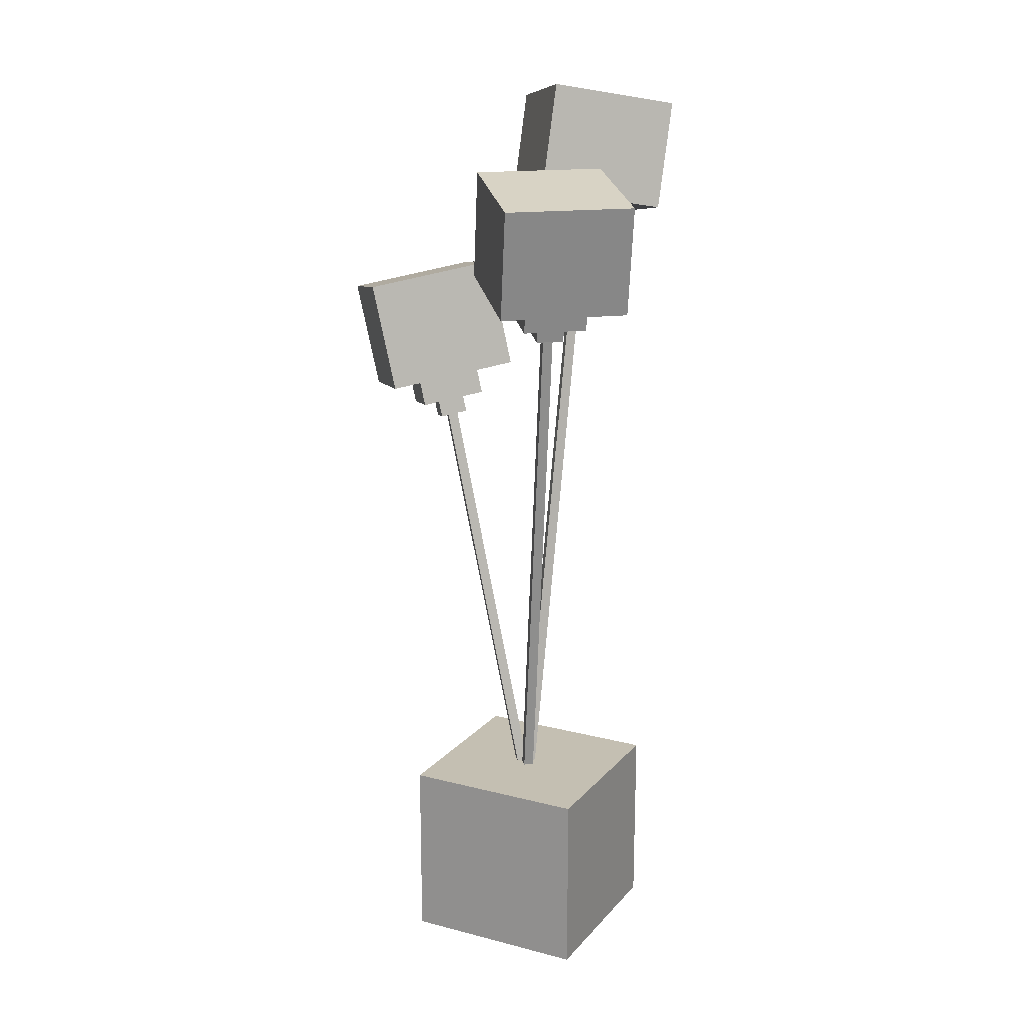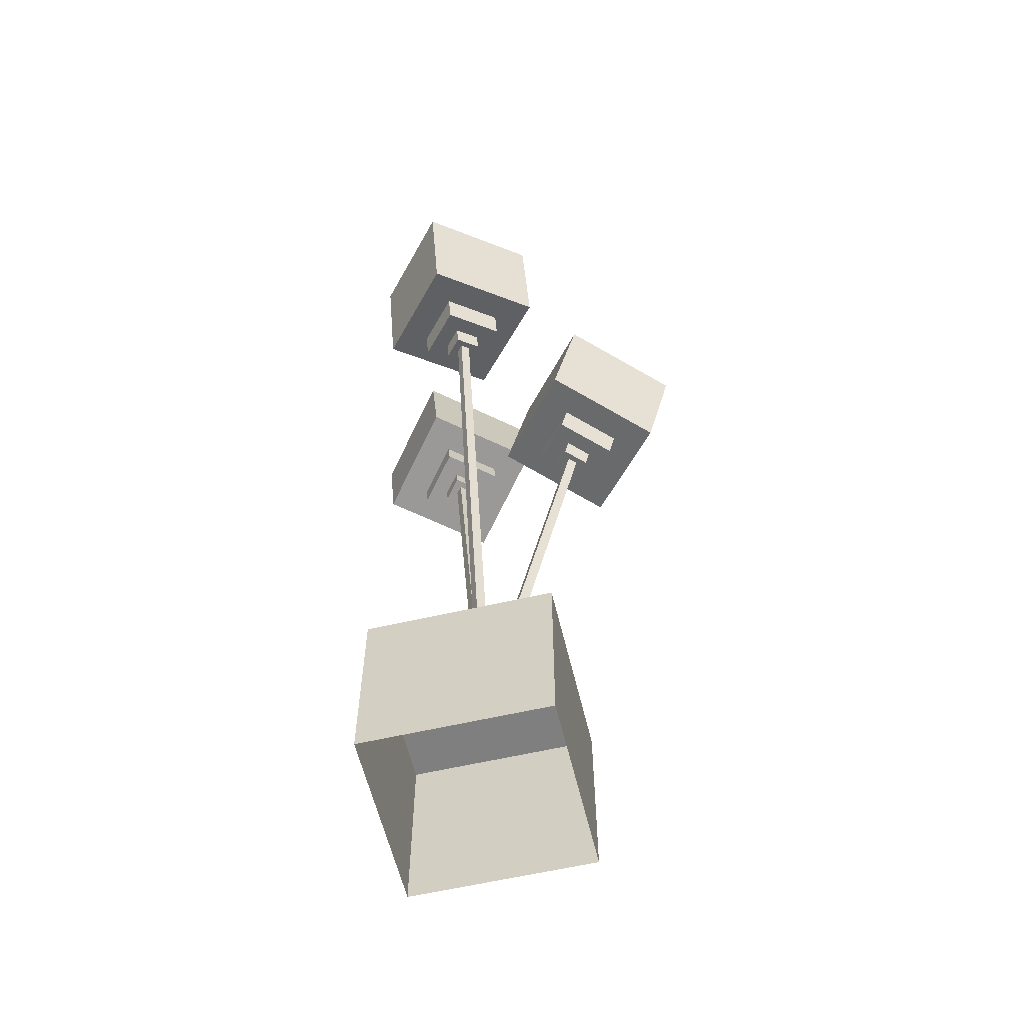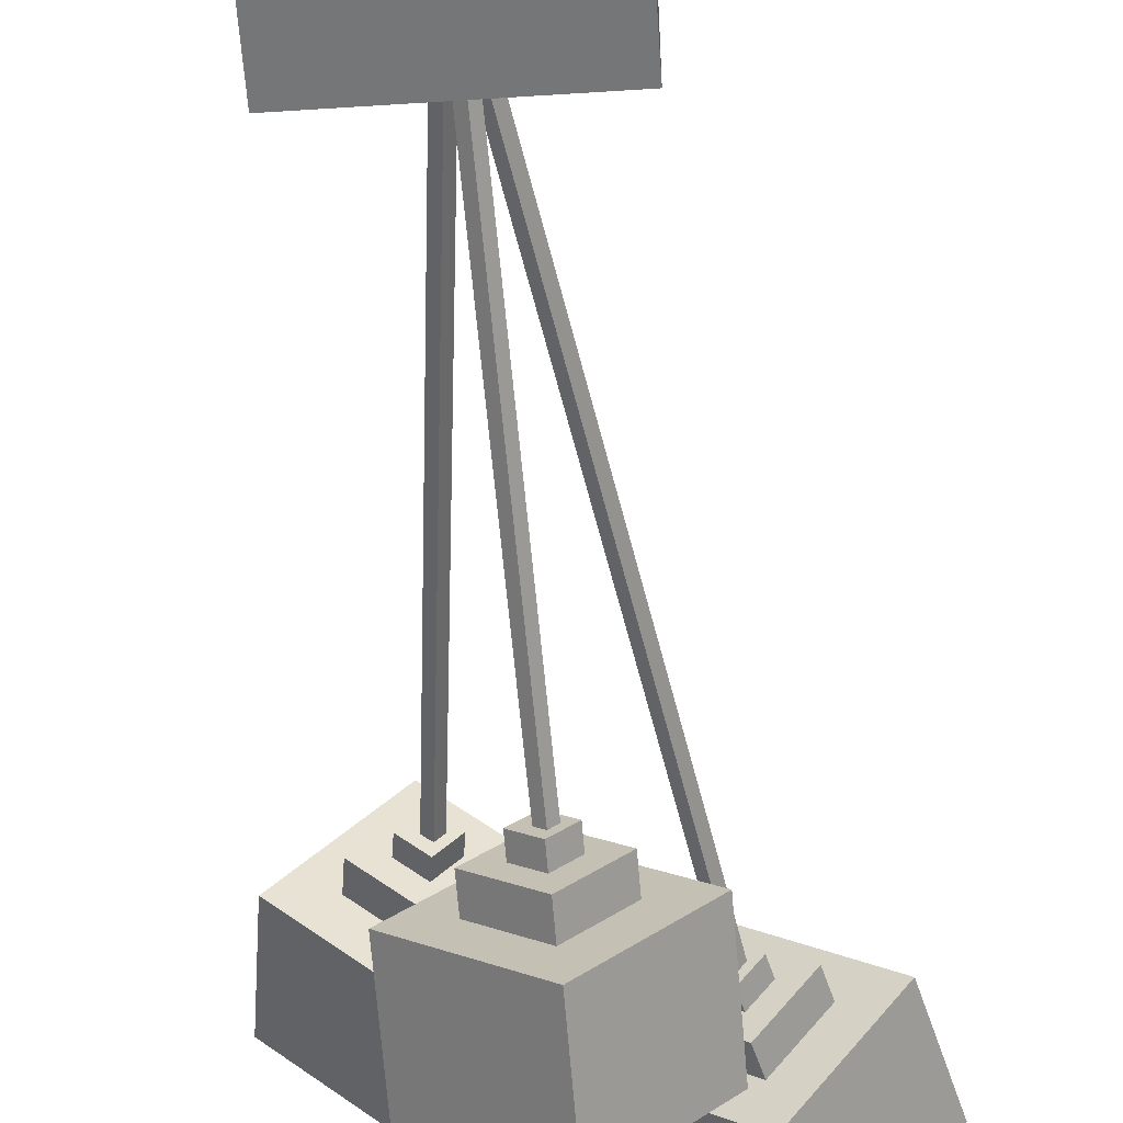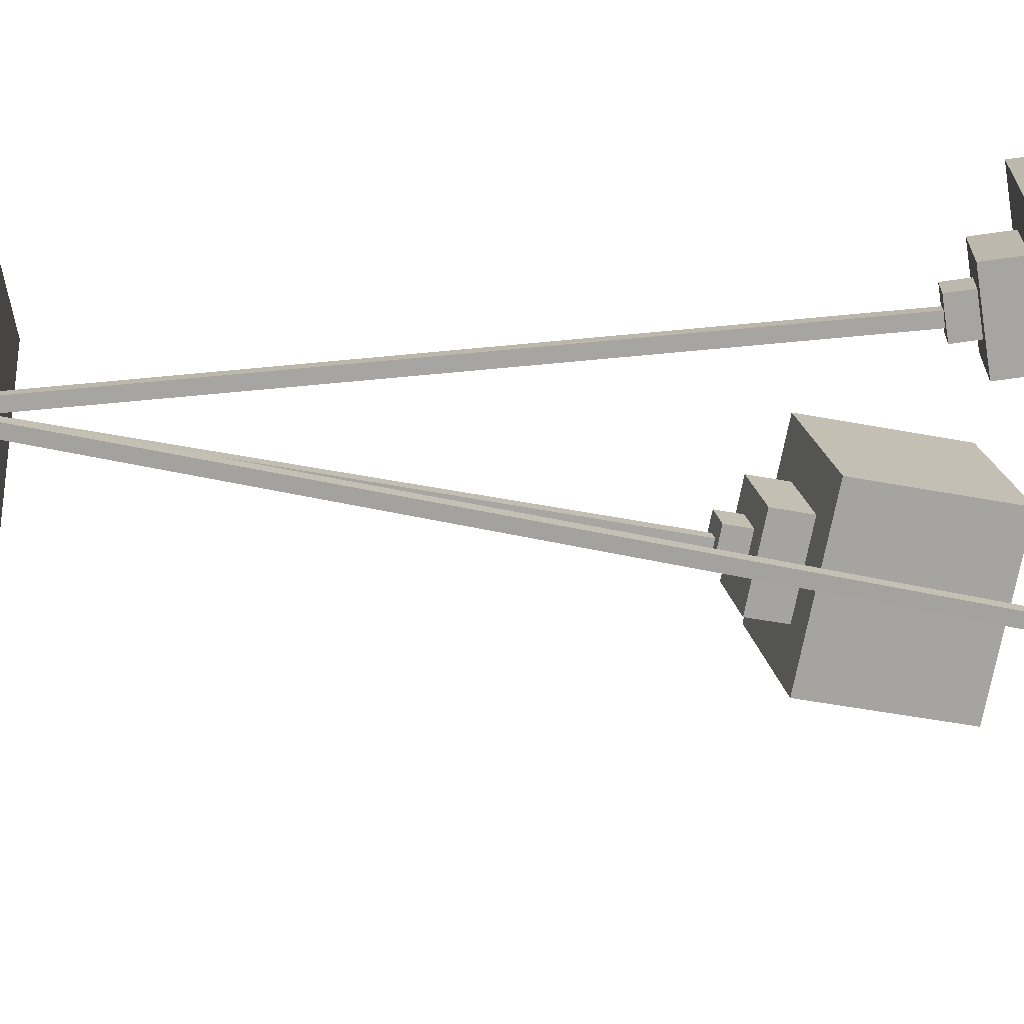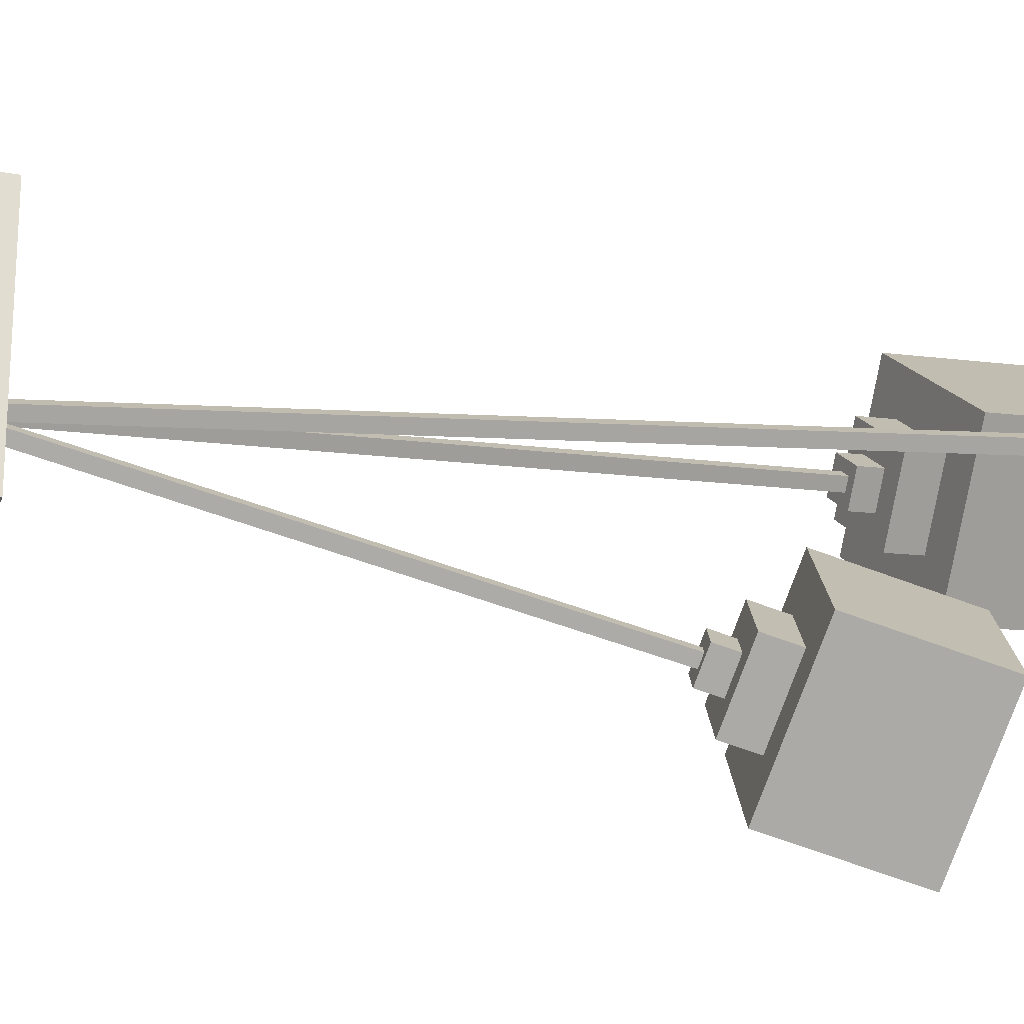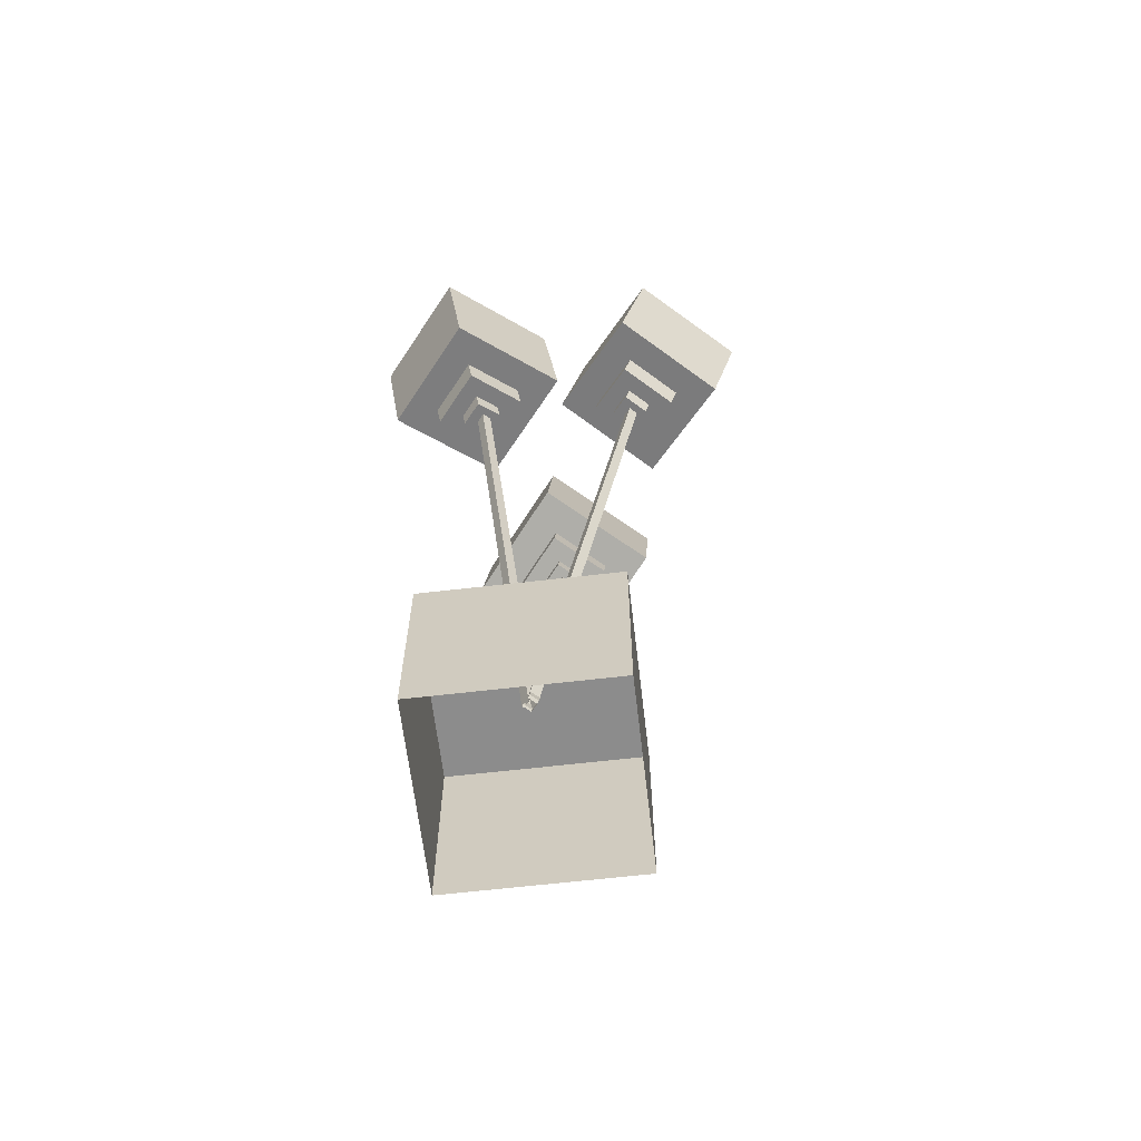
<metadata>
{"format":"obj","ext":"obj","renderer":"f3d","projection":"perspective","resolution":1024,"background":"white","views":[{"elev":17.6,"azim":117.1,"up":"+Z"},{"elev":-59.8,"azim":-76.6,"up":"+Z"},{"elev":-56.7,"azim":-176.1,"up":"+Y"},{"elev":65.9,"azim":-87.7,"up":"+Y"},{"elev":-24.2,"azim":-105.9,"up":"+Y"},{"elev":-64.2,"azim":-173.3,"up":"+Z"}]}
</metadata>
<code>
g Baloon020
v -0.05656 -0.7522 1.595
v -0.04142 -0.5752 0.8898
v -0.5884 0.05668 1.037
v -0.6036 -0.1203 1.742
v -0.01604 -0.2854 0.9631
v -0.01226 -0.2412 0.7867
v -0.2858 0.0748 0.8601
v -0.2896 0.03055 1.036
v 0.002246 -0.07555 0.8286
v 0.004771 -0.04606 0.711
v -0.1125 0.08935 0.7425
v -0.115 0.05986 0.8601
v -0.6036 -0.1203 1.742
v -0.5884 0.05668 1.037
v 0.06008 0.5841 1.183
v 0.04494 0.4071 1.888
v -0.2896 0.03055 1.036
v -0.2858 0.0748 0.8601
v 0.0385 0.3385 0.9333
v 0.0347 0.2942 1.11
v -0.115 0.05986 0.8601
v -0.1125 0.08935 0.7425
v 0.02652 0.2024 0.7738
v 0.02399 0.1729 0.8914
v 0.04494 0.4071 1.888
v 0.06008 0.5841 1.183
v 0.6071 -0.04784 1.036
v 0.5919 -0.2248 1.741
v 0.0347 0.2942 1.11
v 0.0385 0.3385 0.9333
v 0.312 0.02253 0.8599
v 0.3082 -0.02171 1.036
v 0.02399 0.1729 0.8914
v 0.02652 0.2024 0.7738
v 0.1437 0.06695 0.7424
v 0.1412 0.03747 0.8599
v 0.5919 -0.2248 1.741
v 0.6071 -0.04784 1.036
v -0.04142 -0.5752 0.8898
v -0.05656 -0.7522 1.595
v 0.3082 -0.02171 1.036
v 0.312 0.02253 0.8599
v -0.01226 -0.2412 0.7867
v -0.01604 -0.2854 0.9631
v 0.1412 0.03747 0.8599
v 0.1437 0.06695 0.7424
v 0.004771 -0.04606 0.711
v 0.002246 -0.07555 0.8286
v 0.04494 0.4071 1.888
v 0.5919 -0.2248 1.741
v -0.05656 -0.7522 1.595
v -0.6036 -0.1203 1.742
v 0.0385 0.3385 0.9333
v -0.2858 0.0748 0.8601
v -0.01226 -0.2412 0.7867
v 0.312 0.02253 0.8599
v 0.02652 0.2024 0.7738
v -0.1125 0.08935 0.7425
v 0.004766 -0.04606 0.711
v 0.1437 0.06695 0.7424
v 0.06008 0.5841 1.183
v -0.5884 0.05668 1.037
v -0.04142 -0.5752 0.8898
v 0.6071 -0.04784 1.036
v 0.003965 0.09376 0.7461
v 0.1004 0.7757 -2.143
v 0.1215 0.7505 -2.149
v 0.02548 0.06891 0.7403
v 0.0527 0.7591 -2.149
v -0.04342 0.07639 0.7404
v -0.0004082 0.02655 0.7295
v 0.09493 0.7086 -2.16
v -0.8708 0.2377 2.958
v -0.6939 0.2218 2.253
v -1.221 0.8703 2.106
v -1.398 0.8861 2.811
v -0.6678 0.5207 2.253
v -0.6235 0.5168 2.076
v -0.8872 0.841 2.003
v -0.9314 0.8449 2.179
v -0.6086 0.6875 2.076
v -0.5791 0.6849 1.959
v -0.6921 0.8239 1.927
v -0.7216 0.8265 2.045
v -1.398 0.8861 2.811
v -1.221 0.8703 2.106
v -0.5893 1.417 2.252
v -0.7662 1.433 2.958
v -0.9314 0.8449 2.179
v -0.8872 0.841 2.003
v -0.5712 1.115 2.076
v -0.6154 1.118 2.252
v -0.7216 0.8265 2.045
v -0.6921 0.8239 1.927
v -0.5567 0.9411 1.959
v -0.5862 0.9437 2.076
v -0.7662 1.433 2.958
v -0.5893 1.417 2.252
v -0.06195 0.7689 2.399
v -0.2388 0.7847 3.104
v -0.6154 1.118 2.252
v -0.5712 1.115 2.076
v -0.3075 0.7903 2.149
v -0.3518 0.7942 2.326
v -0.5862 0.9437 2.076
v -0.5567 0.9411 1.959
v -0.4437 0.8021 1.99
v -0.4732 0.8048 2.108
v -0.2388 0.7847 3.104
v -0.06195 0.7689 2.399
v -0.6939 0.2218 2.253
v -0.8708 0.2377 2.958
v -0.3518 0.7942 2.326
v -0.3075 0.7903 2.149
v -0.6235 0.5168 2.076
v -0.6678 0.5207 2.253
v -0.4732 0.8048 2.108
v -0.4437 0.8021 1.99
v -0.5791 0.6849 1.959
v -0.6086 0.6875 2.076
v -0.7662 1.433 2.958
v -0.2388 0.7847 3.104
v -0.8708 0.2377 2.958
v -1.398 0.8861 2.811
v -0.5712 1.115 2.076
v -0.8872 0.841 2.003
v -0.6236 0.5168 2.076
v -0.3075 0.7903 2.149
v -0.5567 0.9411 1.959
v -0.6921 0.8239 1.927
v -0.5791 0.6849 1.959
v -0.4437 0.8021 1.99
v -0.5893 1.417 2.252
v -1.221 0.8703 2.106
v -0.6939 0.2218 2.253
v -0.06195 0.7689 2.399
v -0.5792 0.829 1.955
v 0.111 0.7631 -2.152
v 0.1321 0.738 -2.146
v -0.5584 0.8035 1.961
v -0.6261 0.811 1.948
v -0.5843 0.76 1.958
v 0.1069 0.6939 -2.15
v 0.06438 0.7443 -2.16
v 0.5647 0.5929 2.581
v 0.4679 0.5117 1.865
v -0.07755 1.162 1.865
v 0.01921 1.243 2.581
v 0.4916 0.8085 1.828
v 0.4674 0.7882 1.649
v 0.1947 1.113 1.649
v 0.2189 1.134 1.828
v 0.4809 0.9578 1.628
v 0.4648 0.9443 1.508
v 0.3479 1.084 1.508
v 0.364 1.097 1.628
v 0.01921 1.243 2.581
v -0.07755 1.162 1.865
v 0.5626 1.699 1.717
v 0.6594 1.78 2.434
v 0.2189 1.134 1.828
v 0.1947 1.113 1.649
v 0.5148 1.382 1.575
v 0.539 1.402 1.754
v 0.364 1.097 1.628
v 0.3479 1.084 1.508
v 0.4851 1.199 1.477
v 0.5012 1.212 1.596
v 0.6594 1.78 2.434
v 0.5626 1.699 1.717
v 1.108 1.049 1.717
v 1.205 1.13 2.434
v 0.539 1.402 1.754
v 0.5148 1.382 1.575
v 0.7875 1.057 1.575
v 0.8117 1.077 1.754
v 0.5012 1.212 1.596
v 0.4851 1.199 1.477
v 0.602 1.059 1.477
v 0.6181 1.073 1.596
v 1.205 1.13 2.434
v 1.108 1.049 1.717
v 0.4679 0.5117 1.865
v 0.5647 0.5929 2.581
v 0.8117 1.077 1.754
v 0.7875 1.057 1.575
v 0.4674 0.7882 1.649
v 0.4916 0.8085 1.828
v 0.6181 1.073 1.596
v 0.602 1.059 1.477
v 0.4648 0.9443 1.508
v 0.4809 0.9578 1.628
v 0.6594 1.78 2.434
v 1.205 1.13 2.434
v 0.5647 0.5929 2.581
v 0.01921 1.243 2.581
v 0.5148 1.382 1.575
v 0.1947 1.113 1.649
v 0.4674 0.7882 1.649
v 0.7875 1.057 1.575
v 0.4851 1.199 1.477
v 0.3479 1.084 1.508
v 0.4648 0.9443 1.508
v 0.602 1.059 1.477
v 0.5626 1.699 1.717
v -0.07755 1.162 1.865
v 0.4679 0.5117 1.865
v 1.108 1.049 1.717
v 0.4633 1.088 1.492
v 0.1108 0.7633 -2.149
v 0.1323 0.7378 -2.149
v 0.4848 1.062 1.492
v 0.459 1.019 1.499
v 0.1066 0.6944 -2.143
v 0.06363 0.7455 -2.143
v 0.4161 1.07 1.498
v 0.6982 0.1532 -1.866
v -0.5205 0.1528 -1.866
v -0.5207 1.372 -1.866
v 0.6981 1.372 -1.866
v -0.5205 0.1528 -1.866
v -0.5205 0.1528 -3.085
v -0.5207 1.372 -3.085
v -0.5207 1.372 -1.866
v 0.6982 0.1532 -1.866
v 0.6983 0.1532 -3.085
v -0.5205 0.1528 -3.085
v -0.5205 0.1528 -1.866
v 0.6981 1.372 -1.866
v 0.6981 1.372 -3.085
v 0.6983 0.1532 -3.085
v 0.6982 0.1532 -1.866
v -0.5207 1.372 -1.866
v -0.5207 1.372 -3.085
v 0.6981 1.372 -3.085
v 0.6981 1.372 -1.866
v 0.1022 0.7982 -2.138
v 0.1445 0.7477 -2.149
v 0.0485 0.06634 0.7405
v 0.005489 0.1162 0.7514
v -0.5776 0.8521 1.955
v 0.1122 0.7862 -2.152
v 0.1548 0.7358 -2.142
v -0.5358 0.8011 1.965
v 0.1445 0.7477 -2.149
v 0.09493 0.7086 -2.16
v -0.0004082 0.02655 0.7295
v 0.0485 0.06634 0.7405
v 0.1022 0.7982 -2.138
v 0.005489 0.1162 0.7514
v -0.04342 0.07639 0.7404
v 0.0527 0.7591 -2.149
v -0.5358 0.8011 1.965
v 0.1548 0.7358 -2.142
v 0.1069 0.6939 -2.15
v -0.5843 0.76 1.958
v -0.5776 0.8521 1.955
v -0.6261 0.811 1.948
v 0.06438 0.7443 -2.16
v 0.1122 0.7862 -2.152
v 0.5076 1.059 1.49
v 0.4647 1.11 1.49
v 0.1122 0.7863 -2.151
v 0.1551 0.7352 -2.151
v 0.5076 1.059 1.49
v 0.1551 0.7352 -2.151
v 0.1066 0.6944 -2.143
v 0.459 1.019 1.499
v 0.4647 1.11 1.49
v 0.4161 1.07 1.498
v 0.06363 0.7455 -2.143
v 0.1122 0.7863 -2.151
g Baloon020_0
f 3 2 1
f 4 3 1
f 7 6 5
f 8 7 5
f 11 10 9
f 12 11 9
f 15 14 13
f 16 15 13
f 19 18 17
f 20 19 17
f 23 22 21
f 24 23 21
f 27 26 25
f 28 27 25
f 31 30 29
f 32 31 29
f 35 34 33
f 36 35 33
f 39 38 37
f 40 39 37
f 43 42 41
f 44 43 41
f 47 46 45
f 48 47 45
f 51 50 49
f 52 51 49
f 55 54 53
f 56 55 53
f 59 58 57
f 60 59 57
f 63 62 61
f 64 63 61
f 67 66 65
f 68 67 65
f 71 70 69
f 72 71 69
f 75 74 73
f 76 75 73
f 79 78 77
f 80 79 77
f 83 82 81
f 84 83 81
f 87 86 85
f 88 87 85
f 91 90 89
f 92 91 89
f 95 94 93
f 96 95 93
f 99 98 97
f 100 99 97
f 103 102 101
f 104 103 101
f 107 106 105
f 108 107 105
f 111 110 109
f 112 111 109
f 115 114 113
f 116 115 113
f 119 118 117
f 120 119 117
f 123 122 121
f 124 123 121
f 127 126 125
f 128 127 125
f 131 130 129
f 132 131 129
f 135 134 133
f 136 135 133
f 139 138 137
f 140 139 137
f 143 142 141
f 144 143 141
f 147 146 145
f 148 147 145
f 151 150 149
f 152 151 149
f 155 154 153
f 156 155 153
f 159 158 157
f 160 159 157
f 163 162 161
f 164 163 161
f 167 166 165
f 168 167 165
f 171 170 169
f 172 171 169
f 175 174 173
f 176 175 173
f 179 178 177
f 180 179 177
f 183 182 181
f 184 183 181
f 187 186 185
f 188 187 185
f 191 190 189
f 192 191 189
f 195 194 193
f 196 195 193
f 199 198 197
f 200 199 197
f 203 202 201
f 204 203 201
f 207 206 205
f 208 207 205
f 211 210 209
f 212 211 209
f 215 214 213
f 216 215 213
f 219 218 217
f 220 219 217
f 223 222 221
f 224 223 221
f 227 226 225
f 228 227 225
f 231 230 229
f 232 231 229
f 235 234 233
f 236 235 233
f 239 238 237
f 240 239 237
f 243 242 241
f 244 243 241
f 247 246 245
f 248 247 245
f 251 250 249
f 252 251 249
f 255 254 253
f 256 255 253
f 259 258 257
f 260 259 257
f 263 262 261
f 264 263 261
f 267 266 265
f 268 267 265
f 271 270 269
f 272 271 269

</code>
